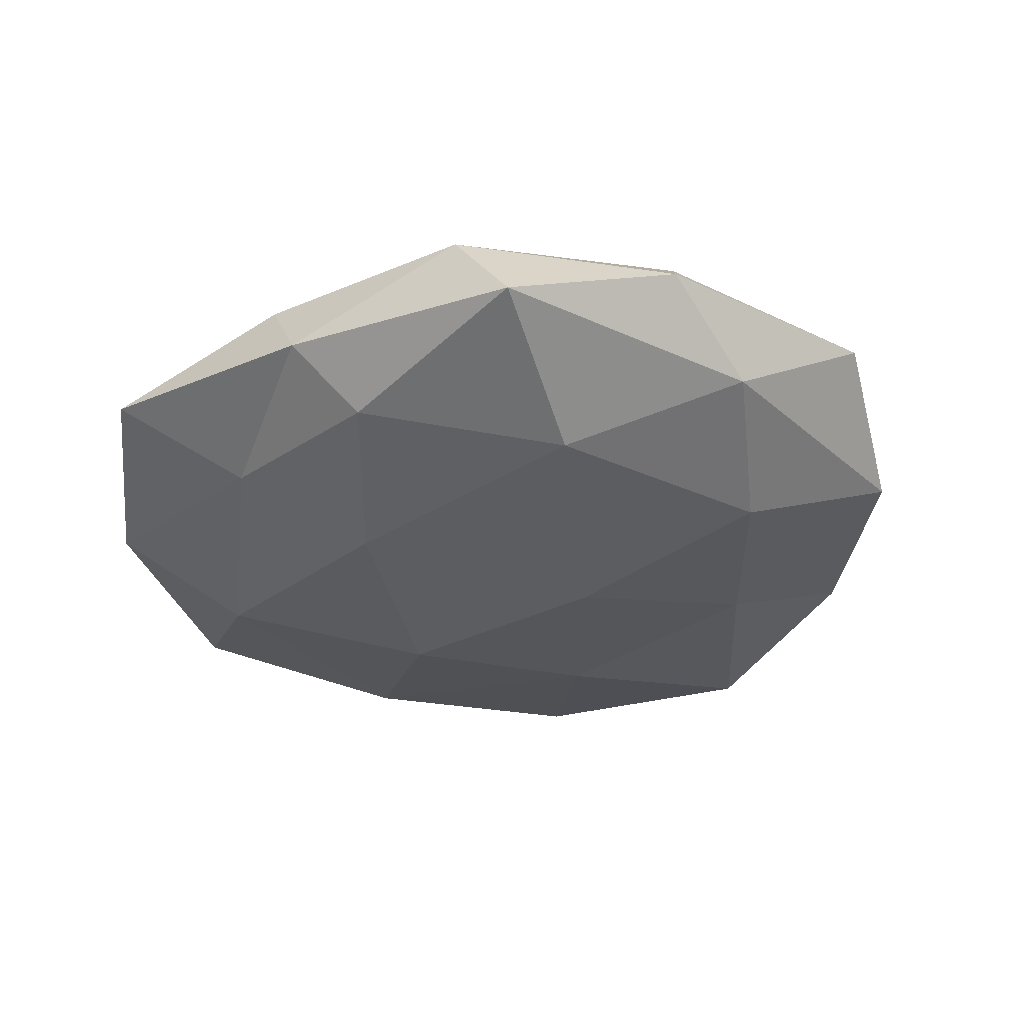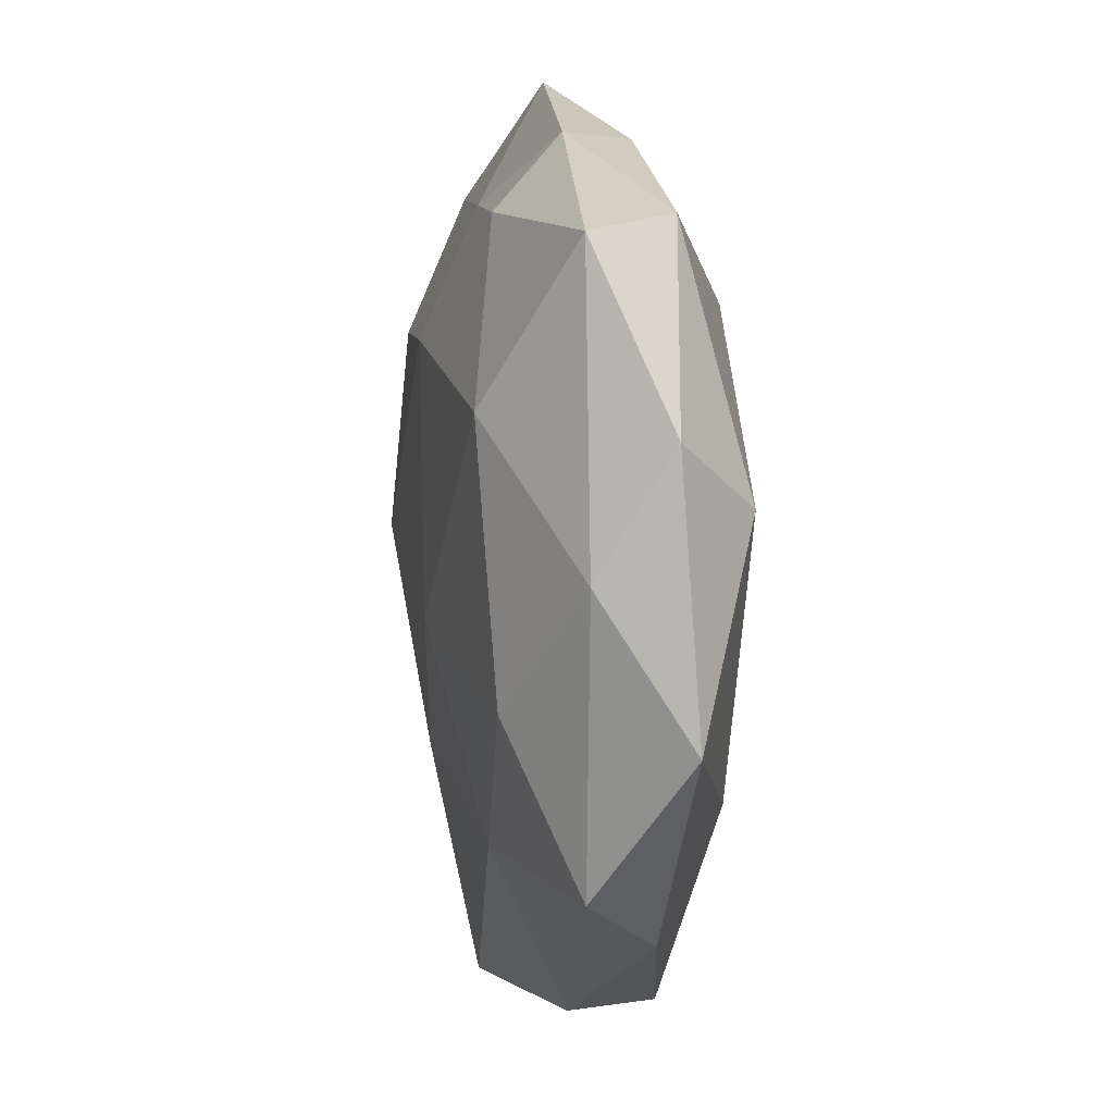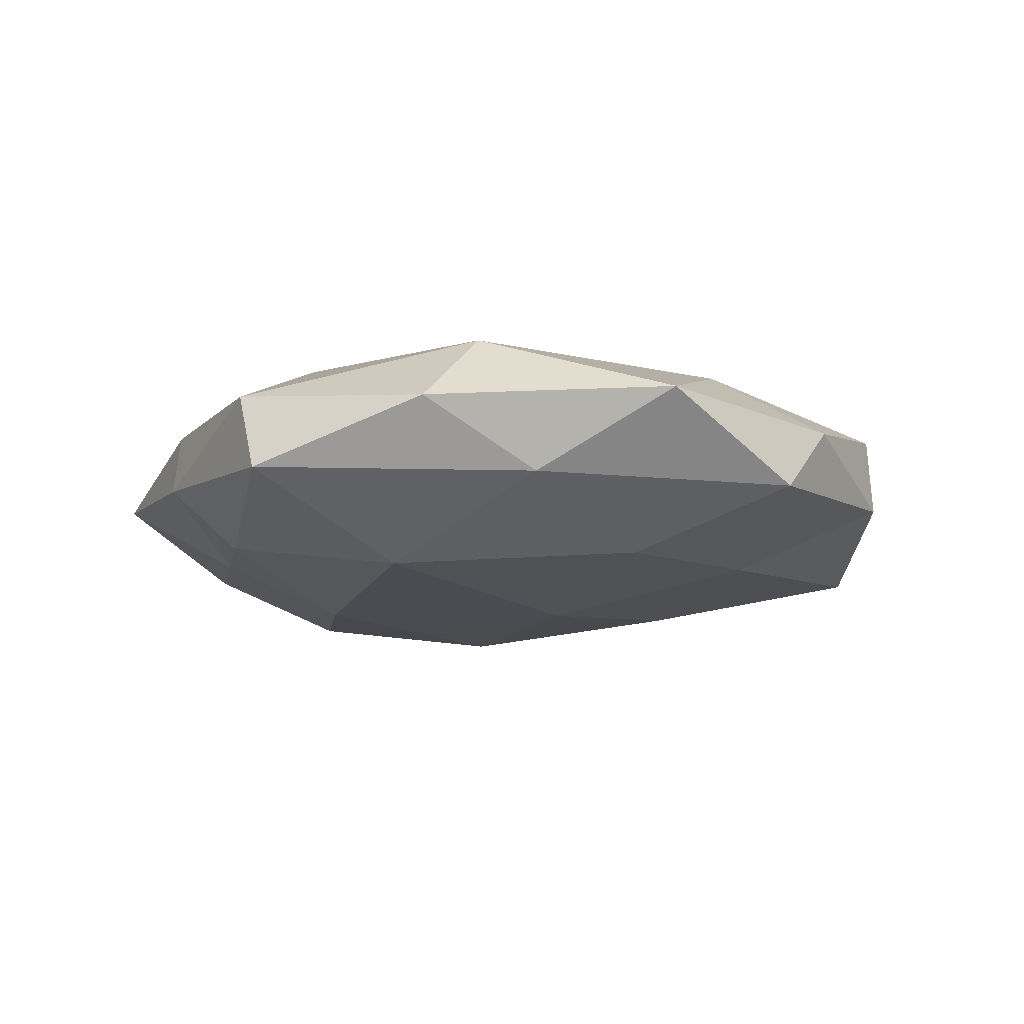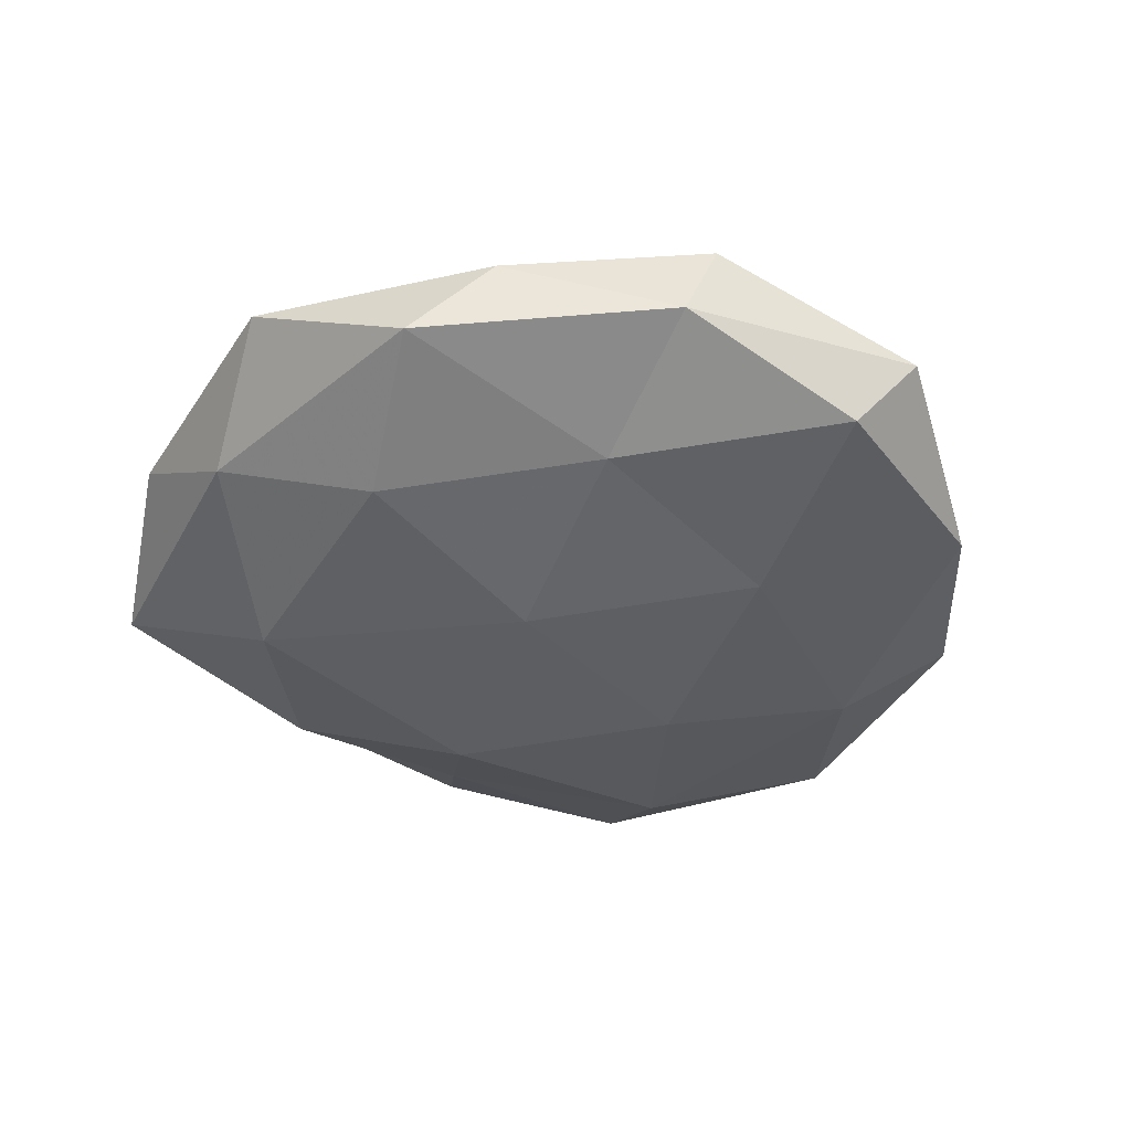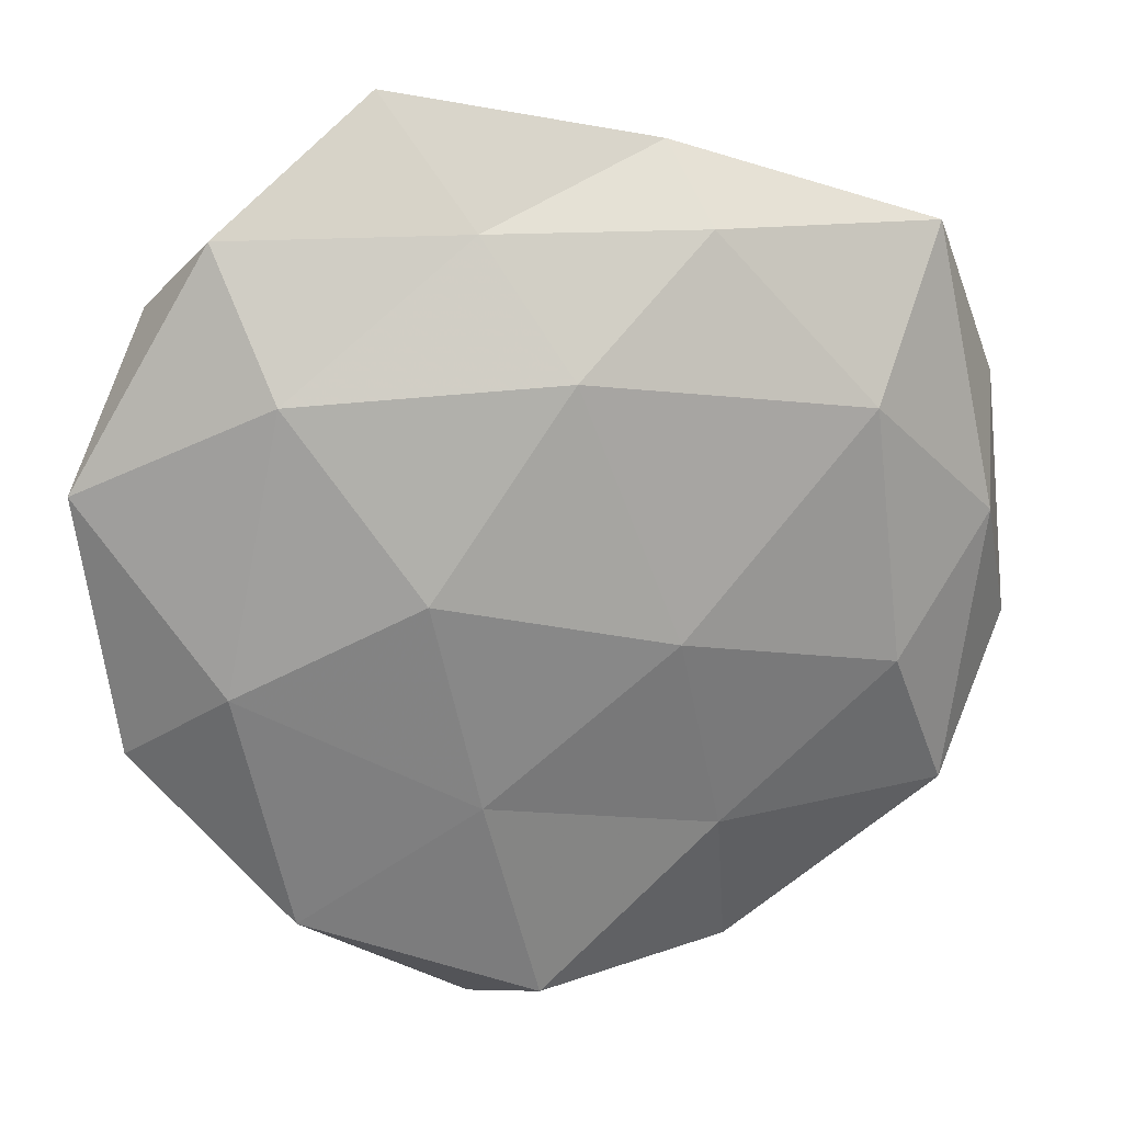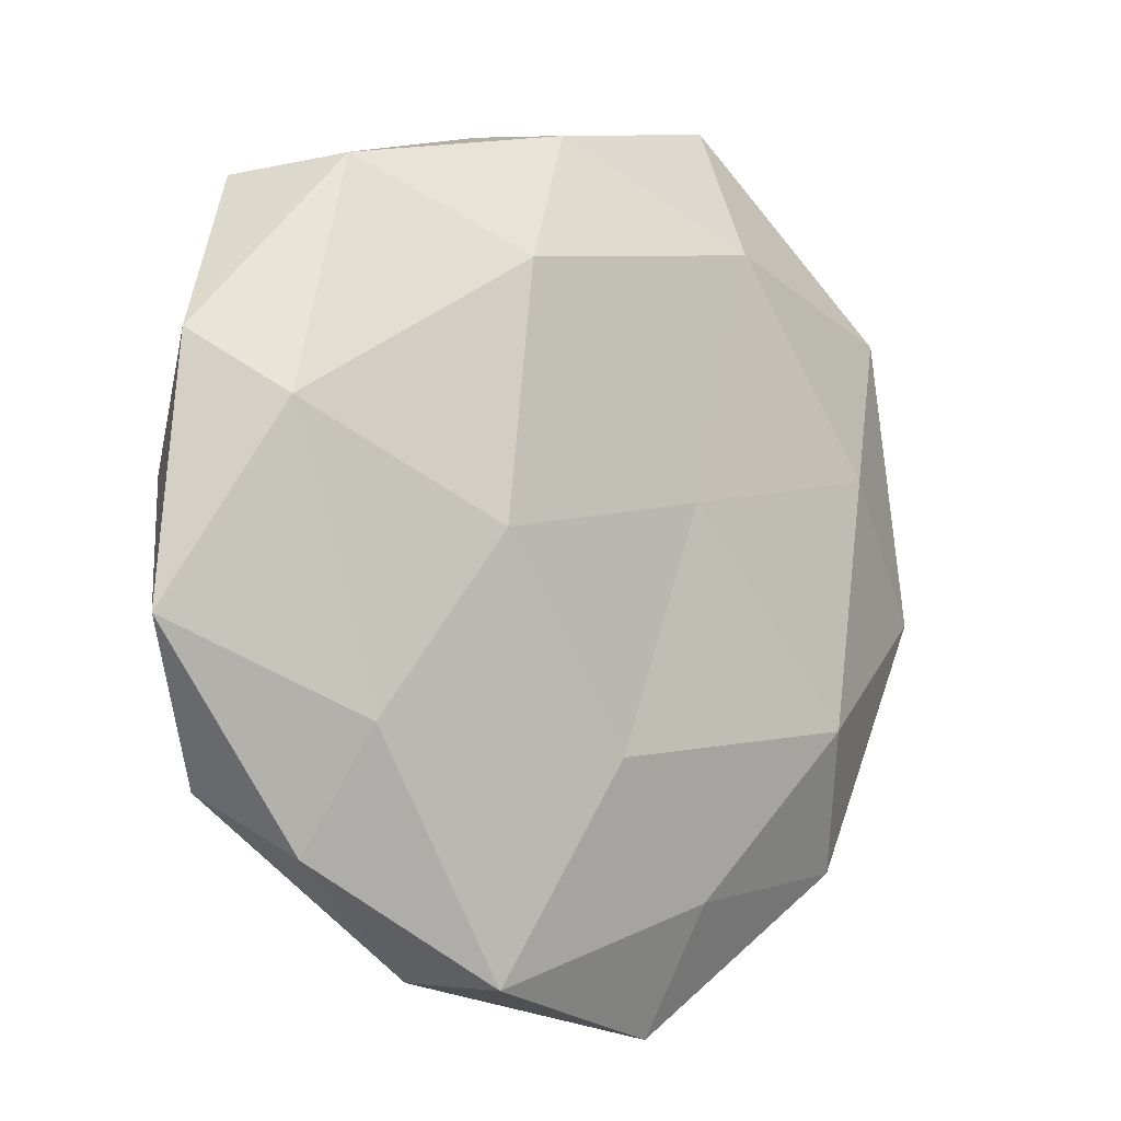
<metadata>
{"format":"obj","ext":"obj","renderer":"f3d","projection":"perspective","resolution":1024,"background":"white","views":[{"elev":-33.7,"azim":-132.4,"up":"+Z"},{"elev":9.2,"azim":-101.3,"up":"+Y"},{"elev":-13.3,"azim":-99.2,"up":"+Z"},{"elev":-39.3,"azim":-37.4,"up":"+Z"},{"elev":19.1,"azim":167.9,"up":"+Y"},{"elev":-9.1,"azim":-38.7,"up":"+Y"}]}
</metadata>
<code>
v 0.01125 0.03998 -0.007502
v -0.04261 0.03896 -0.005747
v -0.0376 -0.03731 0.003227
v 0.01405 -0.04098 0.009578
v 0.02083 0.0546 0.002316
v -0.03362 -0.02301 0.01145
v -0.01466 0.03999 -0.01031
v 0.03866 -0.03673 0.004561
v -0.05 0.004099 -0.006694
v 0.05157 -0.00513 0.006208
v -0.03417 0.04047 0.005752
v 0.004975 -0.05236 -0.008878
v -0.01569 0.02969 0.01526
v 0.04034 0.03985 -0.004326
v -0.02073 -0.001637 0.01734
v 0.008306 0.00462 0.01527
v -0.0367 -0.01136 -0.01374
v -0.01944 -0.05008 -0.002823
v 0.01874 0.03643 0.01269
v 0.05229 -0.01973 -0.002606
v -0.03269 0.01992 -0.0154
v 0.03365 -0.04148 -0.006548
v 0.03681 0.01077 0.01326
v -0.01619 -0.03105 -0.01125
v 0.01255 -0.02568 -0.01352
v 0.04088 -0.0107 -0.0115
v -0.04536 -0.03001 -0.006112
v 0.002022 0.02481 -0.01603
v -0.002665 -0.02538 0.0151
v -0.05612 -0.0125 0.003282
v -0.009723 -0.005886 -0.0174
v 0.05692 0.01199 -0.004148
v -0.05239 0.01869 0.001813
v -0.0448 0.01068 0.01161
v 0.03144 -0.02038 0.01436
v -0.01483 -0.05098 0.008524
v 0.01205 -0.05663 0.001176
v -0.01115 0.04871 -0.001749
v 0.03432 0.02311 -0.0127
v -0.005261 0.04779 0.007497
v 0.04694 0.03066 0.005629
v 0.019 0.0007447 -0.01719
f 1 5 14
f 13 15 16
f 13 16 19
f 20 10 8
f 2 7 21
f 2 21 9
f 9 21 17
f 20 8 22
f 19 16 23
f 18 24 12
f 22 12 25
f 25 12 24
f 20 22 26
f 22 25 26
f 9 17 27
f 3 27 18
f 27 17 24
f 27 24 18
f 1 28 7
f 21 7 28
f 15 6 29
f 29 16 15
f 30 3 6
f 30 27 3
f 9 27 30
f 17 21 31
f 31 24 17
f 25 24 31
f 21 28 31
f 20 32 10
f 20 26 32
f 33 2 9
f 33 11 2
f 33 9 30
f 34 13 11
f 34 6 15
f 34 15 13
f 30 6 34
f 33 34 11
f 33 30 34
f 8 35 4
f 10 35 8
f 10 23 35
f 35 23 16
f 4 35 29
f 35 16 29
f 6 3 36
f 18 36 3
f 29 36 4
f 6 36 29
f 8 4 37
f 12 37 18
f 8 37 22
f 22 37 12
f 37 4 36
f 37 36 18
f 38 5 1
f 7 38 1
f 2 38 7
f 11 38 2
f 14 39 1
f 39 28 1
f 32 39 14
f 26 39 32
f 11 13 40
f 19 5 40
f 40 13 19
f 38 40 5
f 11 40 38
f 41 14 5
f 41 5 19
f 10 41 23
f 23 41 19
f 32 41 10
f 32 14 41
f 26 25 42
f 42 25 31
f 31 28 42
f 26 42 39
f 39 42 28

</code>
